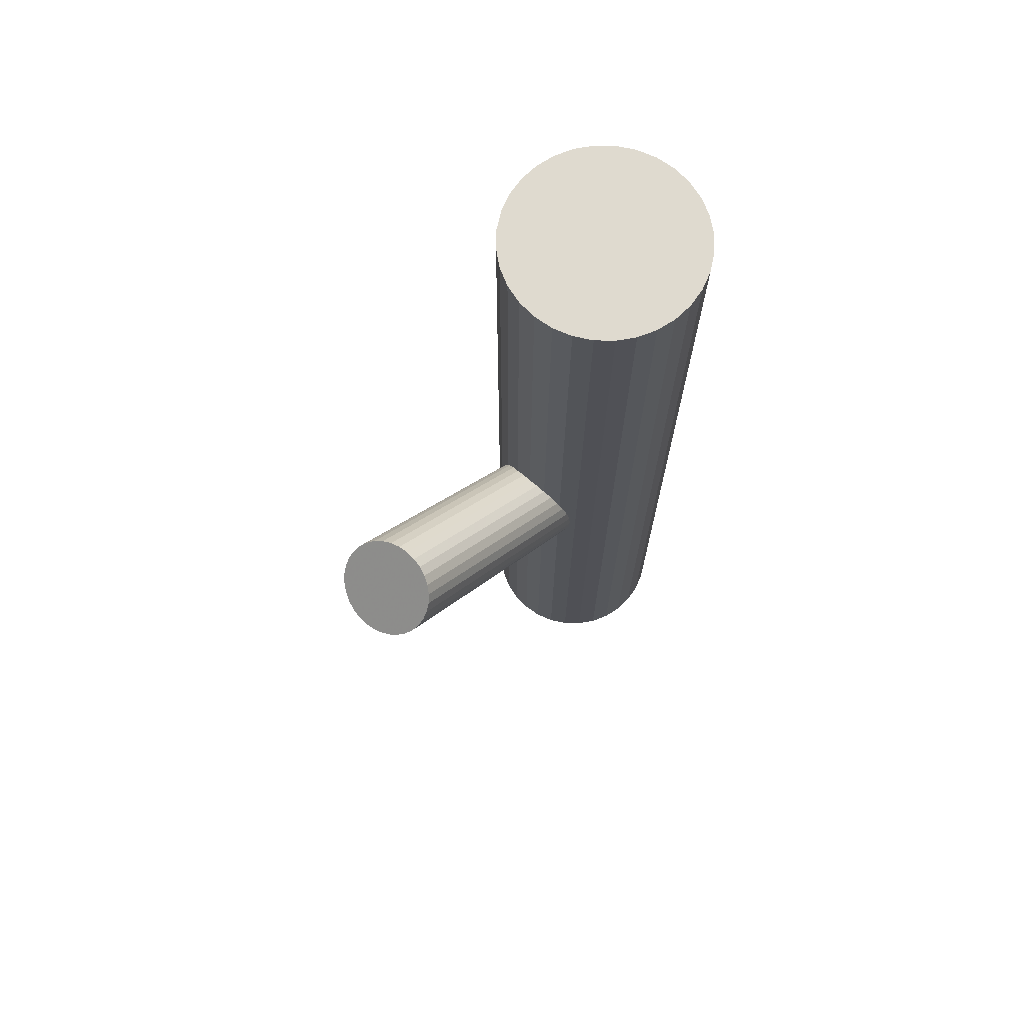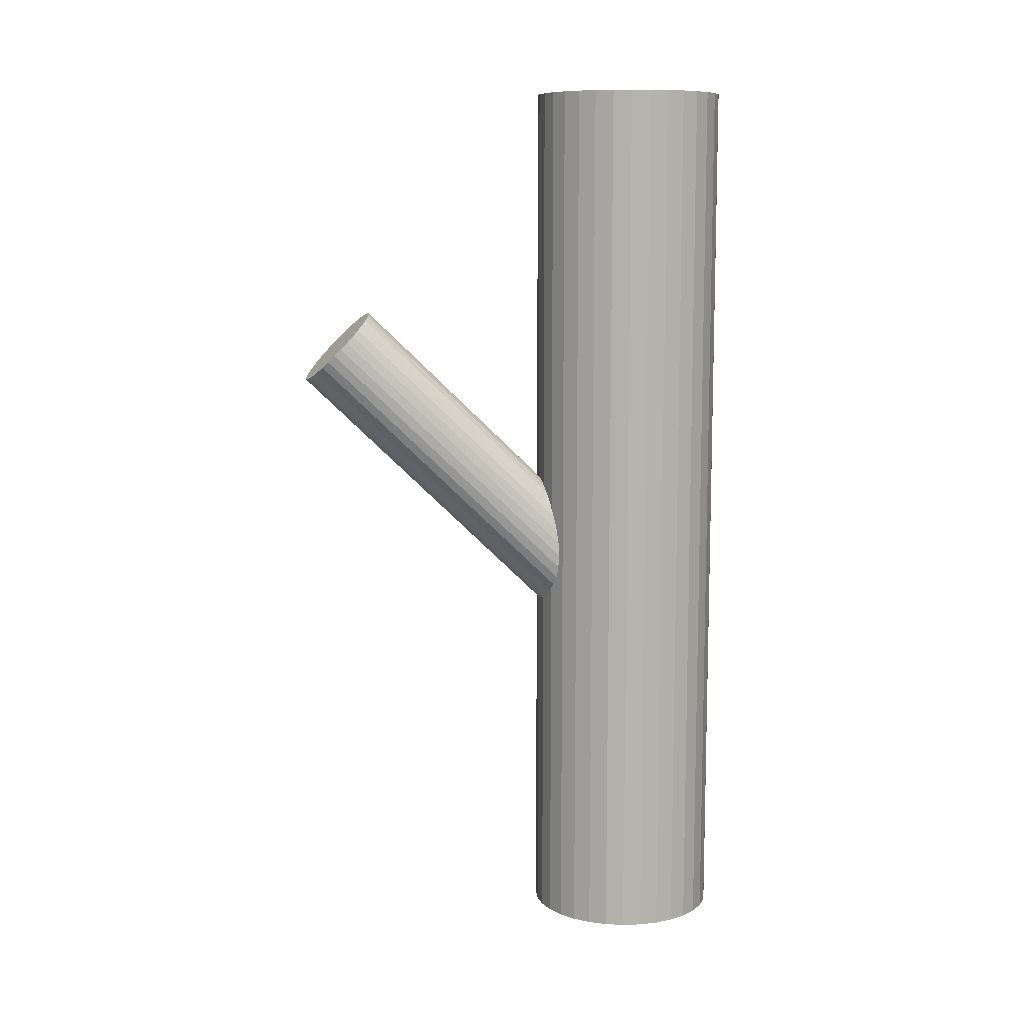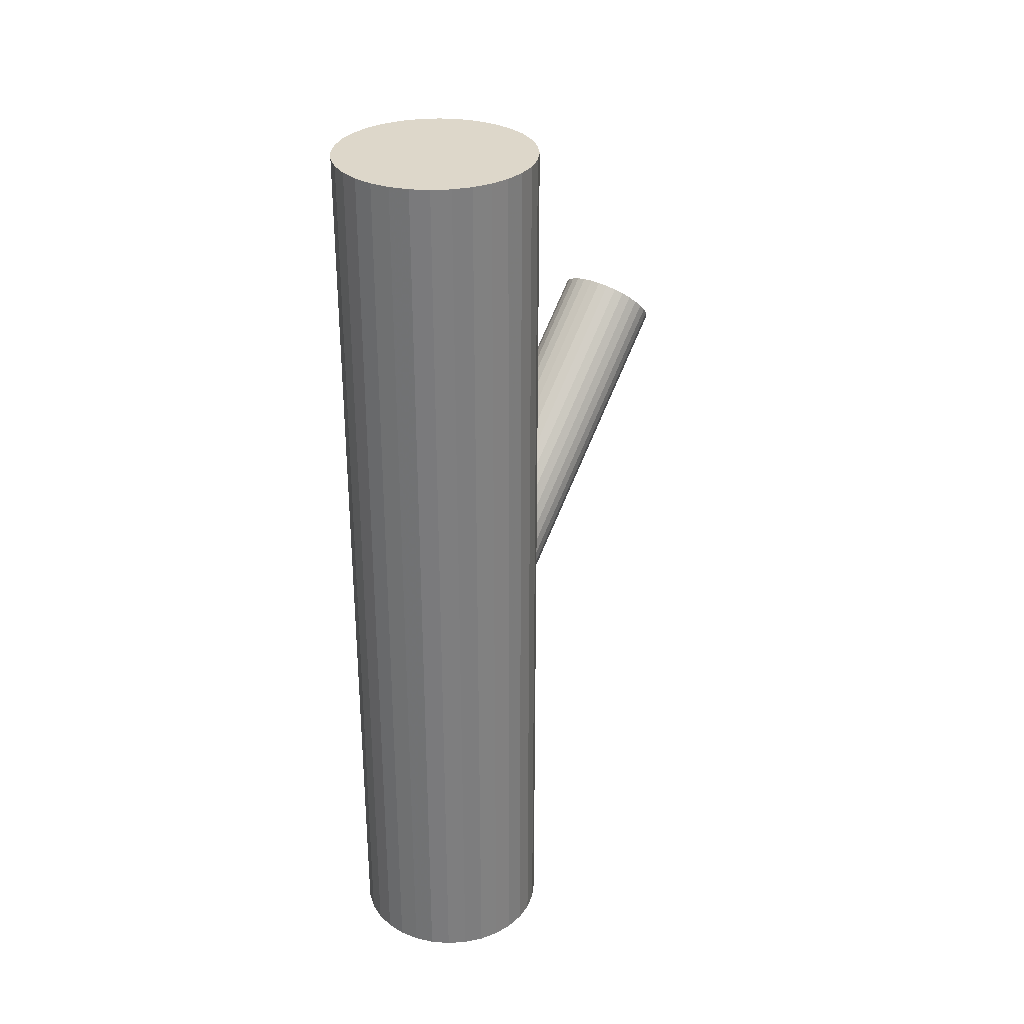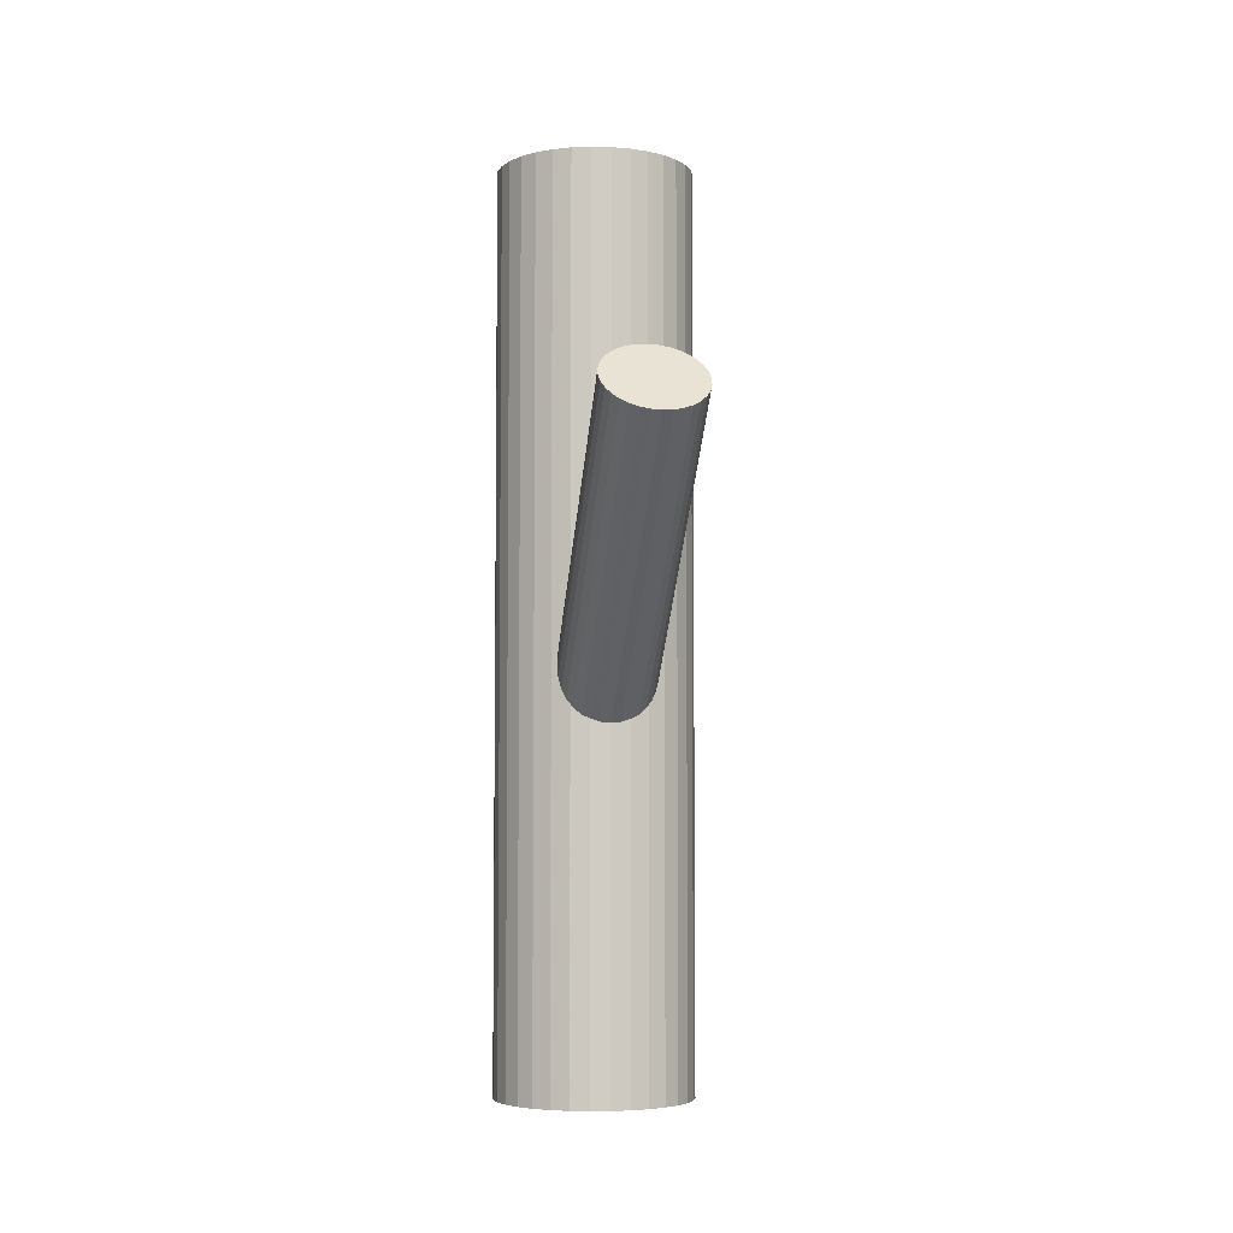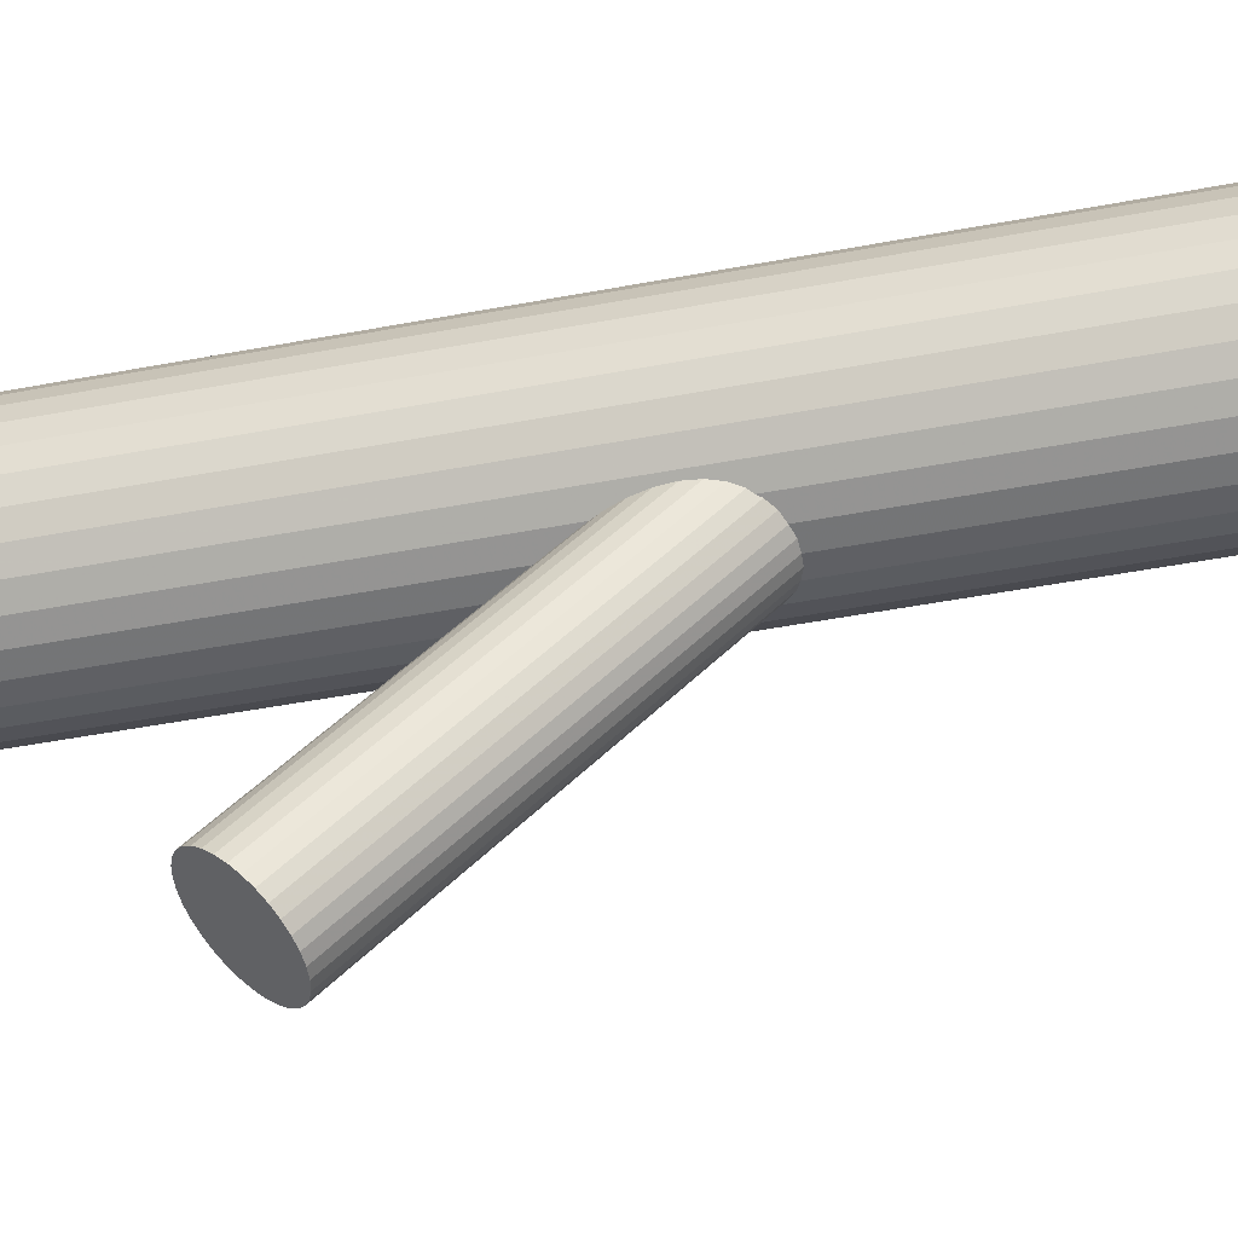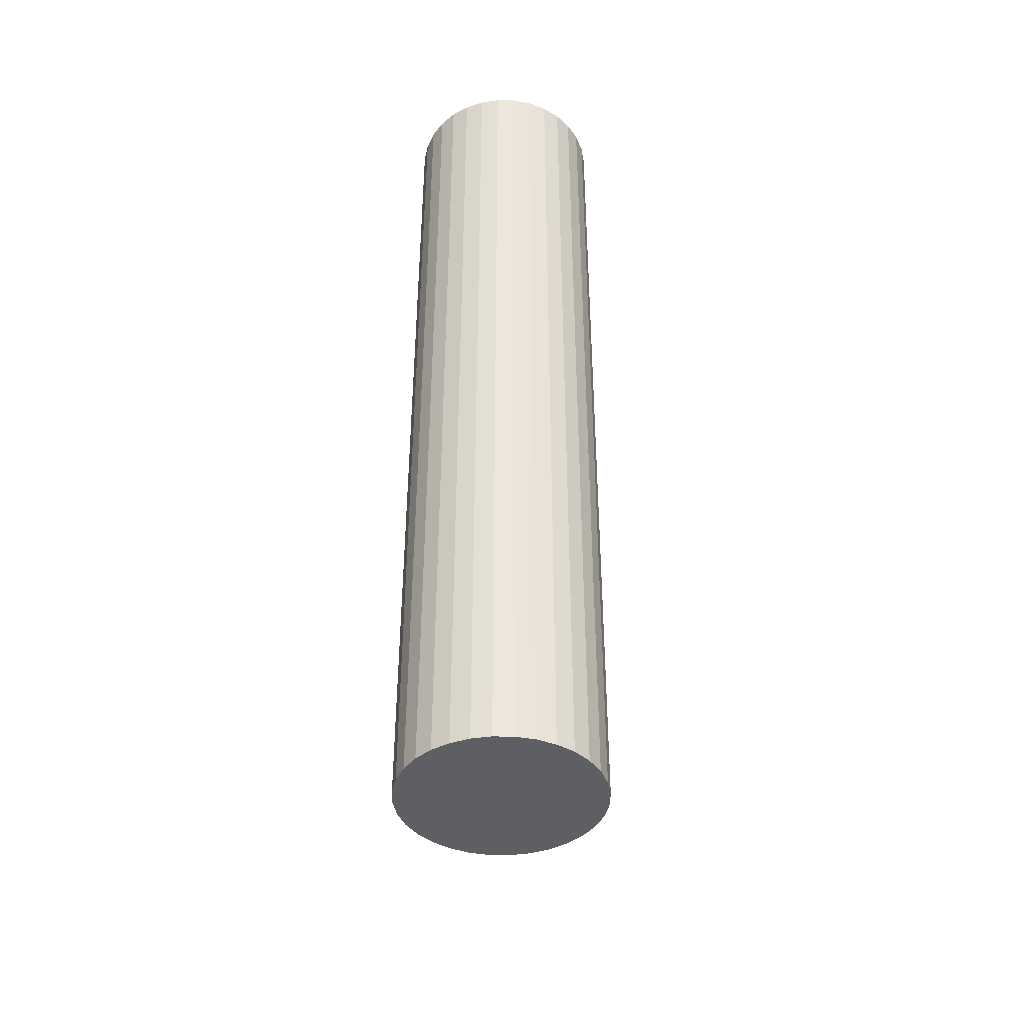
<metadata>
{"format":"obj","ext":"obj","renderer":"f3d","projection":"perspective","resolution":1024,"background":"white","views":[{"elev":70.7,"azim":40.6,"up":"+Z"},{"elev":9.7,"azim":80.0,"up":"+Z"},{"elev":30.9,"azim":-145.8,"up":"+Z"},{"elev":-5.2,"azim":-9.8,"up":"+Z"},{"elev":-51.0,"azim":101.5,"up":"+Y"},{"elev":-41.5,"azim":-175.7,"up":"+Z"}]}
</metadata>
<code>
v 0 0.03004 0.1068
v 0 0.03004 -0.1068
v 0 0.05302 0.1068
v 0 0.05302 -0.1068
v -0 0.007065 0.1068
v -0 0.007065 -0.1068
v 0.01625 0.04629 0.1068
v 0.01625 0.04629 -0.1068
v 0.01625 0.01379 0.1068
v 0.01625 0.01379 -0.1068
v -0.008794 0.008814 0.1068
v -0.008794 0.008814 -0.1068
v -0.008794 0.05127 0.1068
v -0.008794 0.05127 -0.1068
v 0.02298 0.03004 0.1068
v 0.02298 0.03004 -0.1068
v 0.004483 0.007506 0.1068
v 0.004483 0.007506 -0.1068
v 0.004483 0.05258 0.1068
v 0.004483 0.05258 -0.1068
v -0.01277 0.04915 0.1068
v -0.01277 0.04915 -0.1068
v -0.01277 0.01094 0.1068
v -0.01277 0.01094 -0.1068
v -0.02123 0.02125 0.1068
v -0.02123 0.02125 -0.1068
v -0.02123 0.03884 0.1068
v -0.02123 0.03884 -0.1068
v 0.01911 0.01728 0.1068
v 0.01911 0.01728 -0.1068
v 0.01911 0.04281 0.1068
v 0.01911 0.04281 -0.1068
v -0.02254 0.03453 0.1068
v -0.02254 0.03453 -0.1068
v -0.02254 0.02556 0.1068
v -0.02254 0.02556 -0.1068
v 0.02254 0.03453 0.1068
v 0.02254 0.03453 -0.1068
v 0.02254 0.02556 0.1068
v 0.02254 0.02556 -0.1068
v -0.01911 0.01728 0.1068
v -0.01911 0.01728 -0.1068
v -0.01911 0.04281 0.1068
v -0.01911 0.04281 -0.1068
v 0.02123 0.02125 0.1068
v 0.02123 0.02125 -0.1068
v 0.02123 0.03884 0.1068
v 0.02123 0.03884 -0.1068
v 0.01277 0.04915 0.1068
v 0.01277 0.04915 -0.1068
v 0.01277 0.01094 0.1068
v 0.01277 0.01094 -0.1068
v -0.004483 0.007506 0.1068
v -0.004483 0.007506 -0.1068
v -0.004483 0.05258 0.1068
v -0.004483 0.05258 -0.1068
v -0.02298 0.03004 0.1068
v -0.02298 0.03004 -0.1068
v 0.008794 0.008814 0.1068
v 0.008794 0.008814 -0.1068
v 0.008794 0.05127 0.1068
v 0.008794 0.05127 -0.1068
v -0.01625 0.04629 0.1068
v -0.01625 0.04629 -0.1068
v -0.01625 0.01379 0.1068
v -0.01625 0.01379 -0.1068
v 0 0.03004 -0.02899
v 0 -0.04499 0.04396
v 0 0.03808 -0.02072
v 0 -0.03695 0.05222
v -0 0.02201 -0.03725
v -0 -0.05302 0.03569
v 0.01153 0.03004 -0.02899
v 0.01153 -0.04499 0.04396
v 0.008151 0.03573 -0.02314
v 0.008151 -0.0393 0.0498
v 0.008151 0.02436 -0.03483
v 0.008151 -0.05067 0.03811
v 0.009585 0.02558 -0.03358
v 0.009585 -0.04945 0.03937
v 0.009585 0.03451 -0.0244
v 0.009585 -0.04052 0.04855
v -0.006405 0.03672 -0.02212
v -0.006405 -0.0383 0.05083
v -0.006405 0.02336 -0.03586
v -0.006405 -0.05167 0.03709
v 0.004412 0.03747 -0.02135
v 0.004412 -0.03756 0.05159
v 0.004412 0.02262 -0.03663
v 0.004412 -0.05241 0.03632
v 0.01065 0.03312 -0.02583
v 0.01065 -0.04191 0.04712
v 0.01065 0.02697 -0.03215
v 0.01065 -0.04806 0.04079
v -0.01131 0.02848 -0.0306
v -0.01131 -0.04655 0.04235
v -0.01131 0.03161 -0.02738
v -0.01131 -0.04342 0.04557
v -0.002249 0.02216 -0.0371
v -0.002249 -0.05287 0.03585
v -0.002249 0.03792 -0.02088
v -0.002249 -0.0371 0.05206
v 0.002249 0.02216 -0.0371
v 0.002249 -0.05287 0.03585
v 0.002249 0.03792 -0.02088
v 0.002249 -0.0371 0.05206
v 0.01131 0.02848 -0.0306
v 0.01131 -0.04655 0.04235
v 0.01131 0.03161 -0.02738
v 0.01131 -0.04342 0.04557
v -0.01065 0.03312 -0.02583
v -0.01065 -0.04191 0.04712
v -0.01065 0.02697 -0.03215
v -0.01065 -0.04806 0.04079
v -0.004412 0.03747 -0.02135
v -0.004412 -0.03756 0.05159
v -0.004412 0.02262 -0.03663
v -0.004412 -0.05241 0.03632
v 0.006405 0.03672 -0.02212
v 0.006405 -0.0383 0.05083
v 0.006405 0.02336 -0.03586
v 0.006405 -0.05167 0.03709
v -0.009585 0.02558 -0.03358
v -0.009585 -0.04945 0.03937
v -0.009585 0.03451 -0.0244
v -0.009585 -0.04052 0.04855
v -0.008151 0.03573 -0.02314
v -0.008151 -0.0393 0.0498
v -0.008151 0.02436 -0.03483
v -0.008151 -0.05067 0.03811
v -0.01153 0.03004 -0.02899
v -0.01153 -0.04499 0.04396
f 16 2 38
f 16 38 15
f 15 38 37
f 15 37 1
f 38 2 48
f 38 48 37
f 37 48 47
f 37 47 1
f 48 2 32
f 48 32 47
f 47 32 31
f 47 31 1
f 32 2 8
f 32 8 31
f 31 8 7
f 31 7 1
f 8 2 50
f 8 50 7
f 7 50 49
f 7 49 1
f 50 2 62
f 50 62 49
f 49 62 61
f 49 61 1
f 62 2 20
f 62 20 61
f 61 20 19
f 61 19 1
f 20 2 4
f 20 4 19
f 19 4 3
f 19 3 1
f 4 2 56
f 4 56 3
f 3 56 55
f 3 55 1
f 56 2 14
f 56 14 55
f 55 14 13
f 55 13 1
f 14 2 22
f 14 22 13
f 13 22 21
f 13 21 1
f 22 2 64
f 22 64 21
f 21 64 63
f 21 63 1
f 64 2 44
f 64 44 63
f 63 44 43
f 63 43 1
f 44 2 28
f 44 28 43
f 43 28 27
f 43 27 1
f 28 2 34
f 28 34 27
f 27 34 33
f 27 33 1
f 34 2 58
f 34 58 33
f 33 58 57
f 33 57 1
f 58 2 36
f 58 36 57
f 57 36 35
f 57 35 1
f 36 2 26
f 36 26 35
f 35 26 25
f 35 25 1
f 26 2 42
f 26 42 25
f 25 42 41
f 25 41 1
f 42 2 66
f 42 66 41
f 41 66 65
f 41 65 1
f 66 2 24
f 66 24 65
f 65 24 23
f 65 23 1
f 24 2 12
f 24 12 23
f 23 12 11
f 23 11 1
f 12 2 54
f 12 54 11
f 11 54 53
f 11 53 1
f 54 2 6
f 54 6 53
f 53 6 5
f 53 5 1
f 6 2 18
f 6 18 5
f 5 18 17
f 5 17 1
f 18 2 60
f 18 60 17
f 17 60 59
f 17 59 1
f 60 2 52
f 60 52 59
f 59 52 51
f 59 51 1
f 52 2 10
f 52 10 51
f 51 10 9
f 51 9 1
f 10 2 30
f 10 30 9
f 9 30 29
f 9 29 1
f 30 2 46
f 30 46 29
f 29 46 45
f 29 45 1
f 46 2 40
f 46 40 45
f 45 40 39
f 45 39 1
f 40 2 16
f 40 16 39
f 39 16 15
f 39 15 1
f 73 67 109
f 73 109 74
f 74 109 110
f 74 110 68
f 109 67 91
f 109 91 110
f 110 91 92
f 110 92 68
f 91 67 81
f 91 81 92
f 92 81 82
f 92 82 68
f 81 67 75
f 81 75 82
f 82 75 76
f 82 76 68
f 75 67 119
f 75 119 76
f 76 119 120
f 76 120 68
f 119 67 87
f 119 87 120
f 120 87 88
f 120 88 68
f 87 67 105
f 87 105 88
f 88 105 106
f 88 106 68
f 105 67 69
f 105 69 106
f 106 69 70
f 106 70 68
f 69 67 101
f 69 101 70
f 70 101 102
f 70 102 68
f 101 67 115
f 101 115 102
f 102 115 116
f 102 116 68
f 115 67 83
f 115 83 116
f 116 83 84
f 116 84 68
f 83 67 127
f 83 127 84
f 84 127 128
f 84 128 68
f 127 67 125
f 127 125 128
f 128 125 126
f 128 126 68
f 125 67 111
f 125 111 126
f 126 111 112
f 126 112 68
f 111 67 97
f 111 97 112
f 112 97 98
f 112 98 68
f 97 67 131
f 97 131 98
f 98 131 132
f 98 132 68
f 131 67 95
f 131 95 132
f 132 95 96
f 132 96 68
f 95 67 113
f 95 113 96
f 96 113 114
f 96 114 68
f 113 67 123
f 113 123 114
f 114 123 124
f 114 124 68
f 123 67 129
f 123 129 124
f 124 129 130
f 124 130 68
f 129 67 85
f 129 85 130
f 130 85 86
f 130 86 68
f 85 67 117
f 85 117 86
f 86 117 118
f 86 118 68
f 117 67 99
f 117 99 118
f 118 99 100
f 118 100 68
f 99 67 71
f 99 71 100
f 100 71 72
f 100 72 68
f 71 67 103
f 71 103 72
f 72 103 104
f 72 104 68
f 103 67 89
f 103 89 104
f 104 89 90
f 104 90 68
f 89 67 121
f 89 121 90
f 90 121 122
f 90 122 68
f 121 67 77
f 121 77 122
f 122 77 78
f 122 78 68
f 77 67 79
f 77 79 78
f 78 79 80
f 78 80 68
f 79 67 93
f 79 93 80
f 80 93 94
f 80 94 68
f 93 67 107
f 93 107 94
f 94 107 108
f 94 108 68
f 107 67 73
f 107 73 108
f 108 73 74
f 108 74 68

</code>
